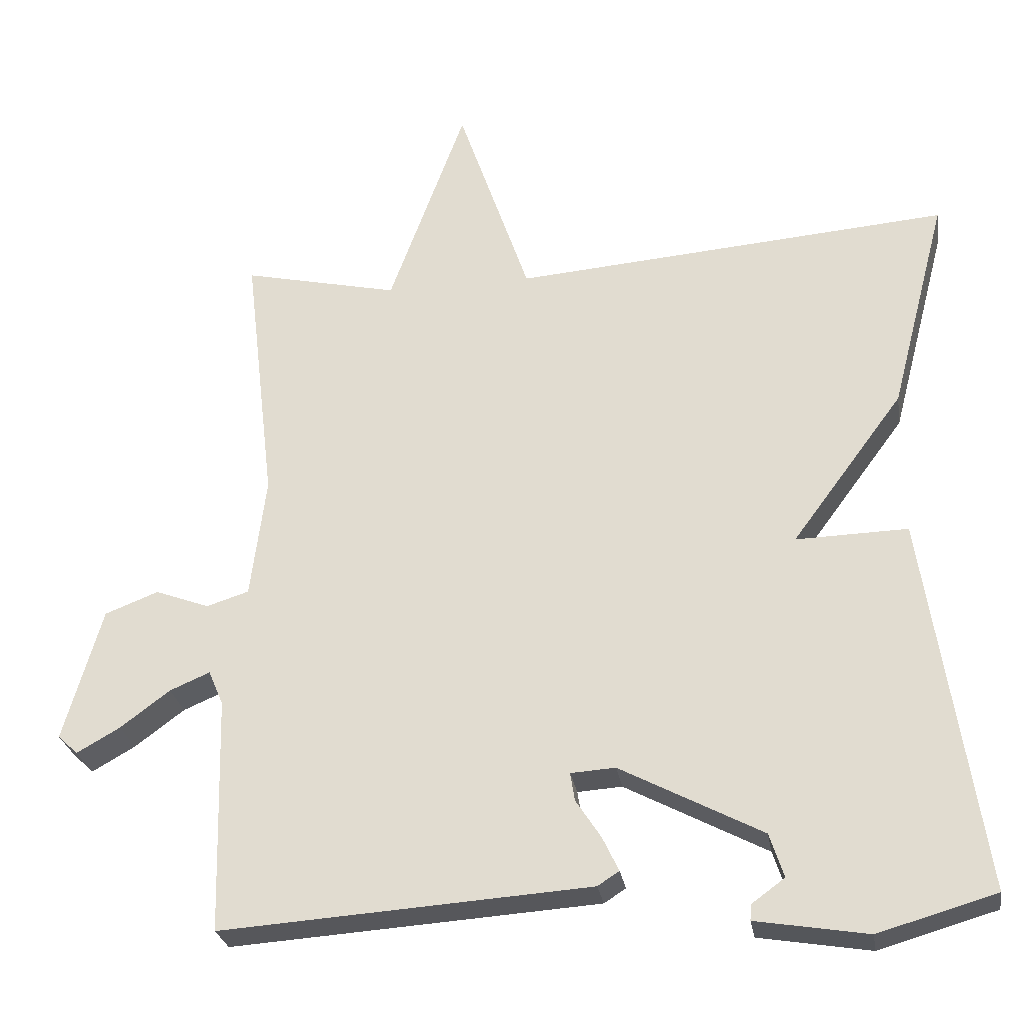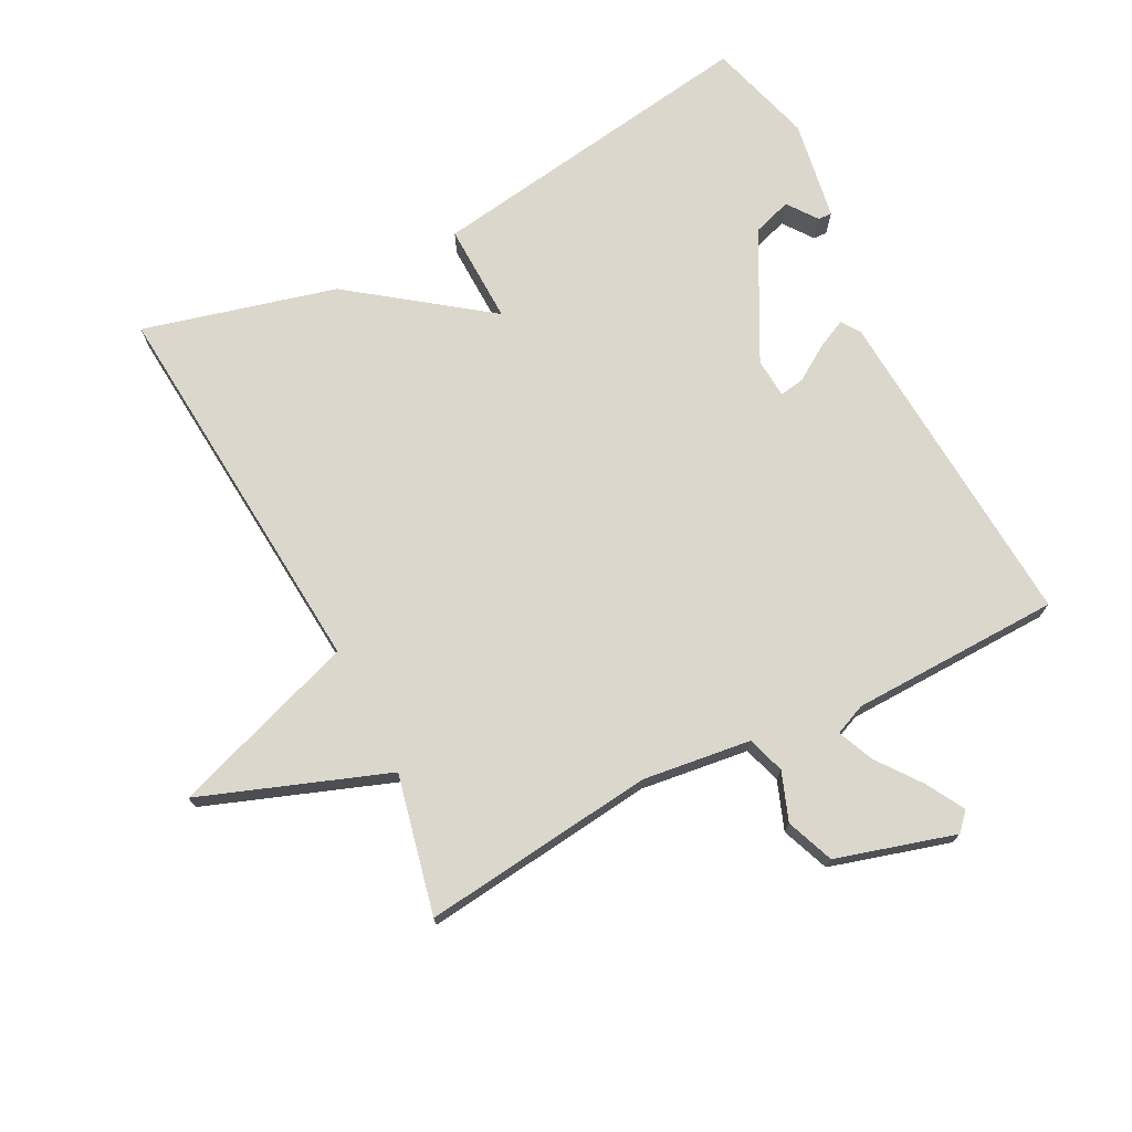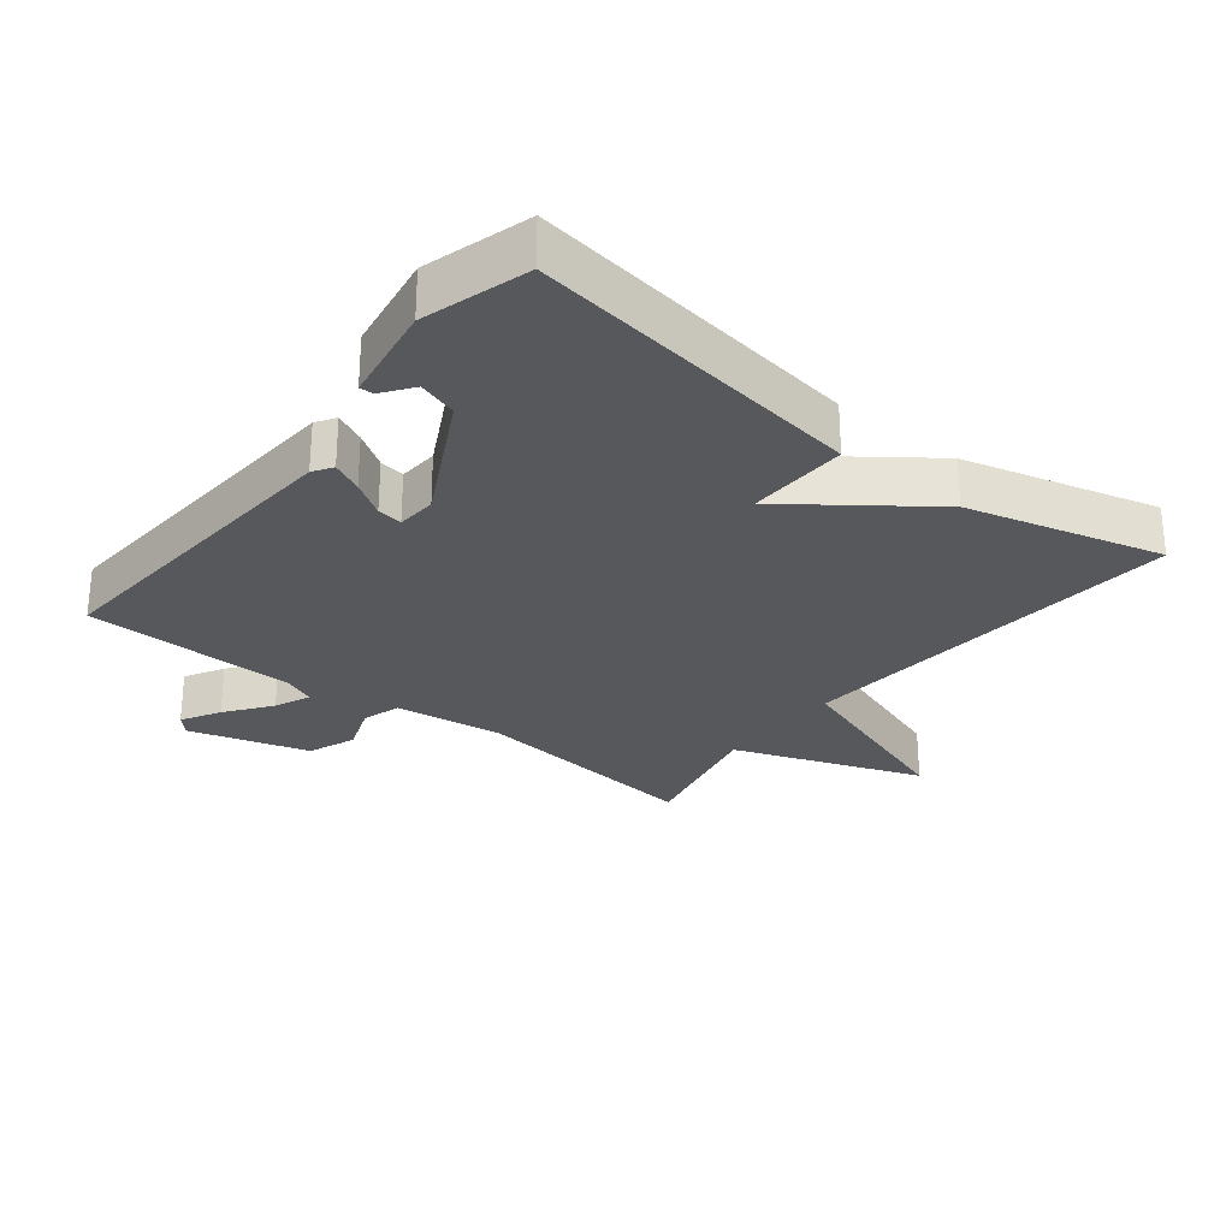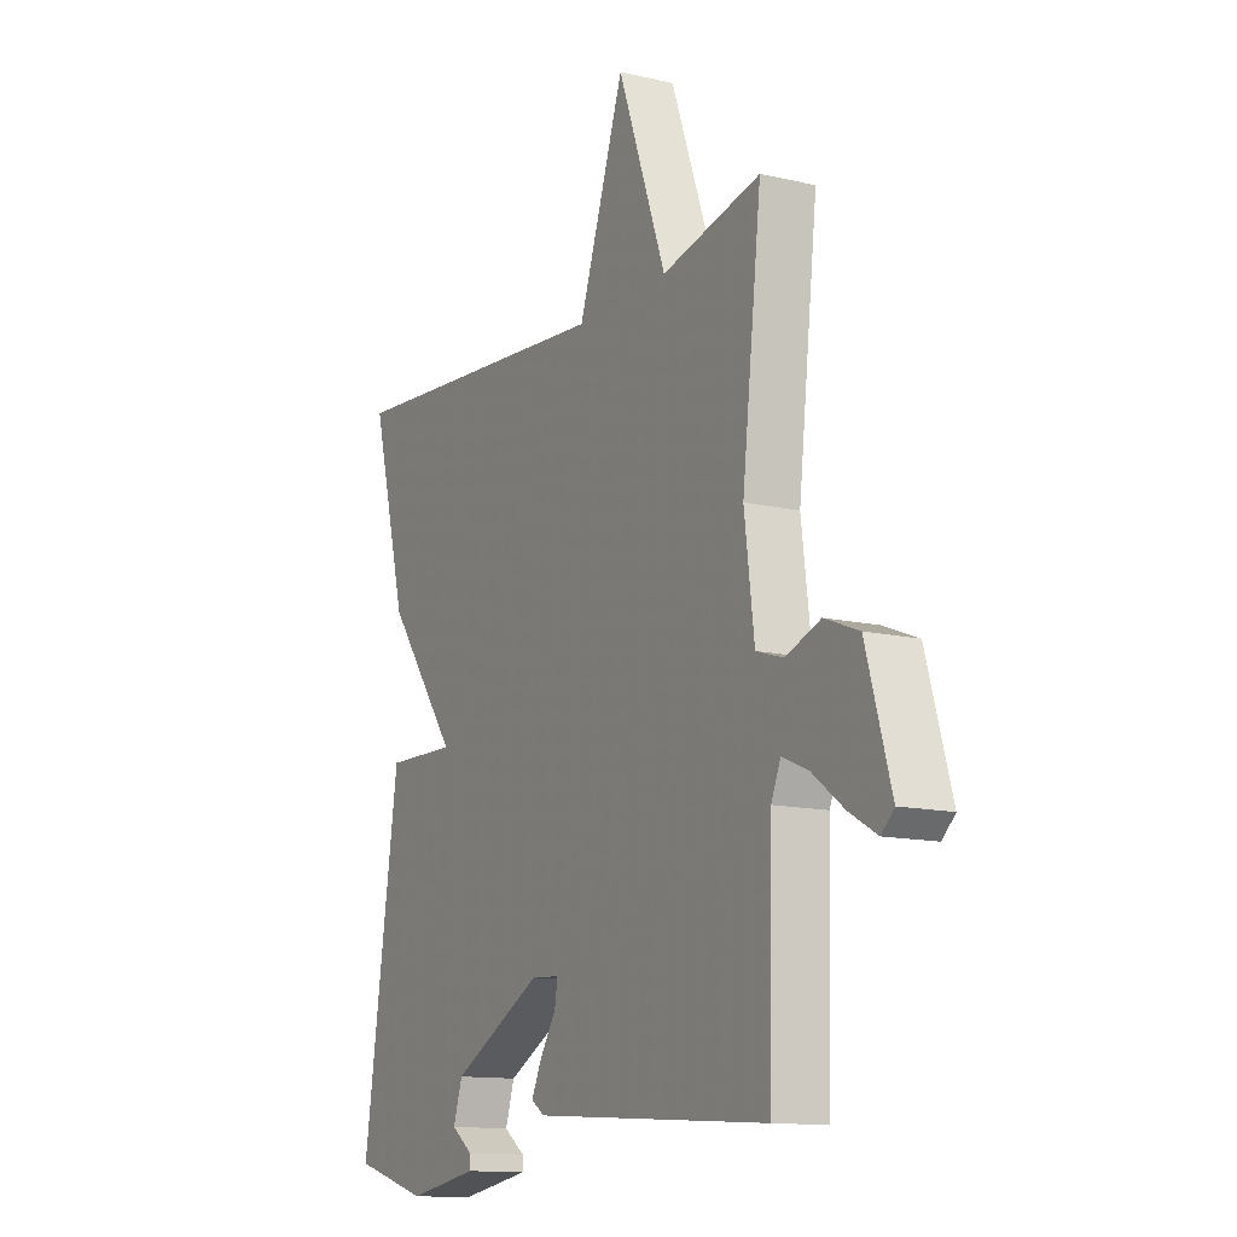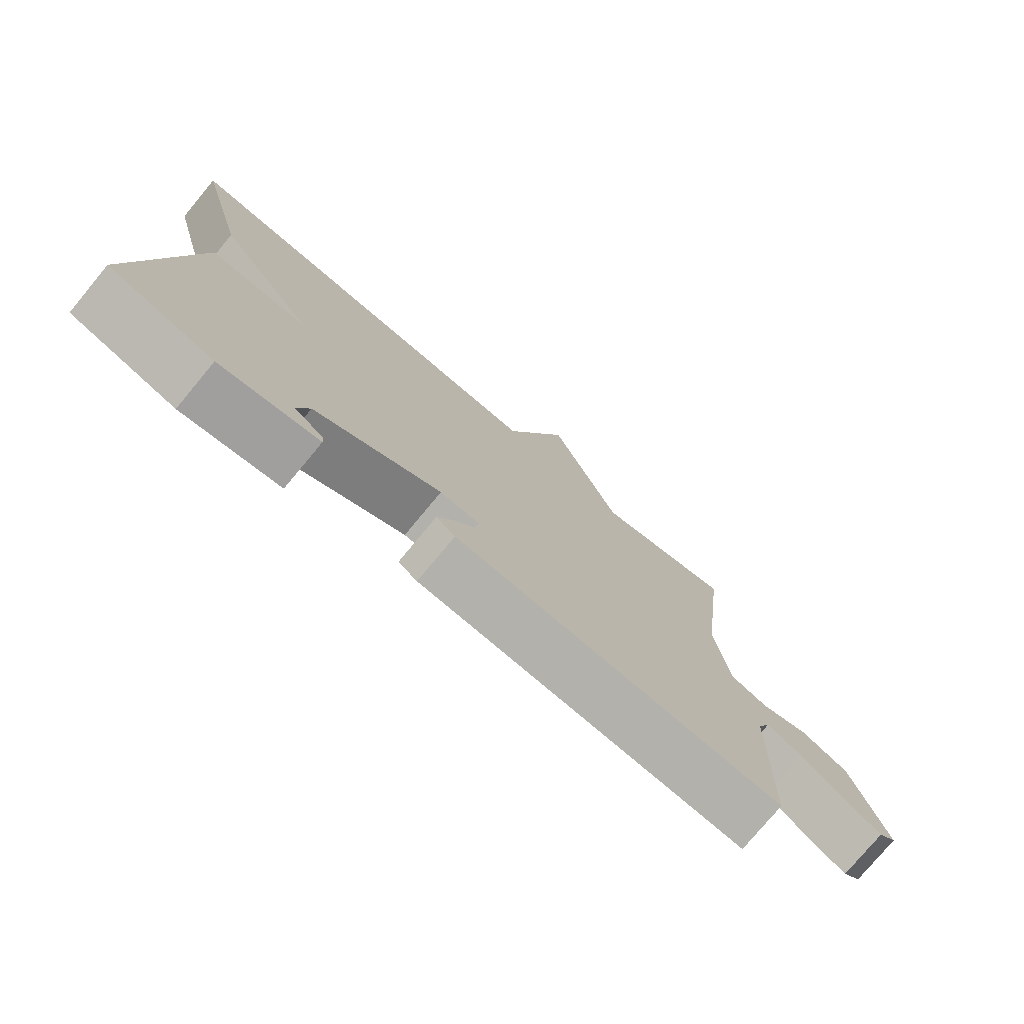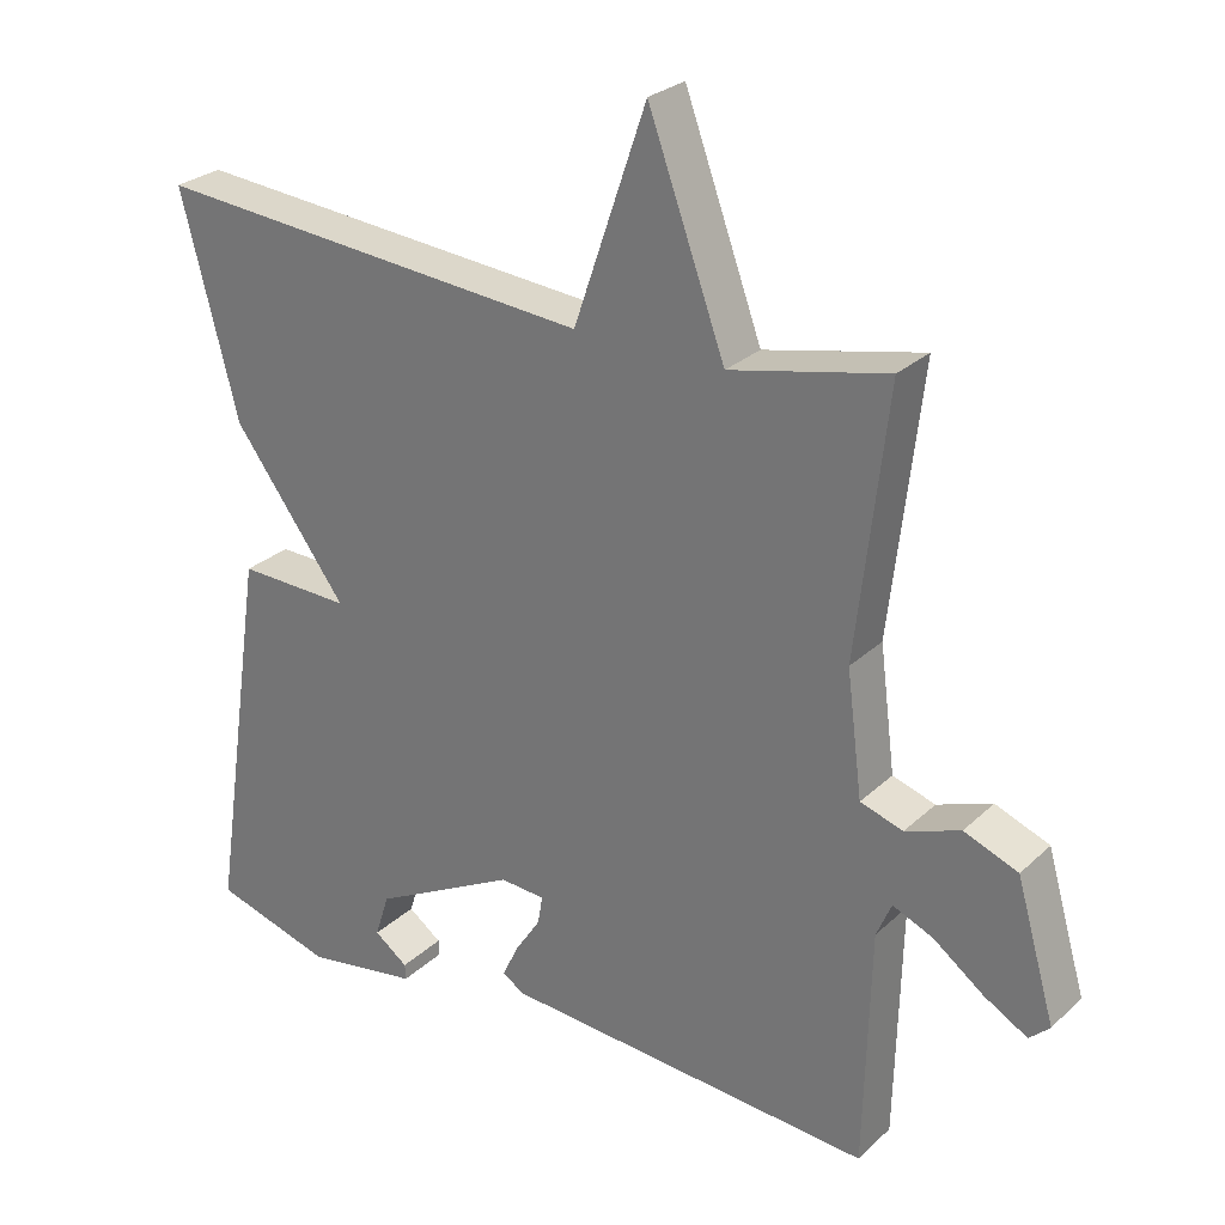
<metadata>
{"format":"obj","ext":"obj","renderer":"f3d","projection":"perspective","resolution":1024,"background":"white","views":[{"elev":-27.1,"azim":-170.9,"up":"+Z"},{"elev":73.3,"azim":62.8,"up":"+Y"},{"elev":-27.8,"azim":-128.3,"up":"+Y"},{"elev":-12.9,"azim":61.7,"up":"+Z"},{"elev":-77.0,"azim":-39.7,"up":"+Z"},{"elev":27.3,"azim":35.8,"up":"+Z"}]}
</metadata>
<code>
v 0.5 0.07 0.5
v 0.459 0.07 0.147
v 0.48 0.07 -0.017
v 0.537 0.07 -0.035
v 0.61 0.07 -0.008
v 0.682 0.07 -0.036
v 0.734 0.07 -0.216
v 0.707 0.07 -0.241
v 0.649 0.07 -0.208
v 0.582 0.07 -0.158
v 0.528 0.07 -0.135
v 0.508 0.07 -0.182
v 0.5 0.07 -0.5
v 0.002 0.07 -0.466
v -0.027 0.07 -0.447
v -0.005 0.07 -0.401
v 0.029 0.07 -0.349
v 0.035 0.07 -0.311
v -0.025 0.07 -0.307
v -0.217 0.07 -0.408
v -0.236 0.07 -0.467
v -0.191 0.07 -0.5
v -0.19 0.07 -0.521
v -0.341 0.07 -0.546
v -0.5 0.07 -0.5
v -0.424 0.07 0.008
v -0.273 0.07 0.004
v -0.424 0.07 0.208
v -0.5 0.07 0.5
v 0.09 0.07 0.453
v 0.187 0.07 0.735
v 0.29 0.07 0.453
v 0.5 0 0.5
v 0.459 0 0.147
v 0.48 0 -0.017
v 0.537 0 -0.035
v 0.61 0 -0.008
v 0.682 0 -0.036
v 0.734 0 -0.216
v 0.707 0 -0.241
v 0.649 0 -0.208
v 0.582 0 -0.158
v 0.528 0 -0.135
v 0.508 0 -0.182
v 0.5 0 -0.5
v 0.002 0 -0.466
v -0.027 0 -0.447
v -0.005 0 -0.401
v 0.029 0 -0.349
v 0.035 0 -0.311
v -0.025 0 -0.307
v -0.217 0 -0.408
v -0.236 0 -0.467
v -0.191 0 -0.5
v -0.19 0 -0.521
v -0.341 0 -0.546
v -0.5 0 -0.5
v -0.424 0 0.008
v -0.273 0 0.004
v -0.424 0 0.208
v -0.5 0 0.5
v 0.09 0 0.453
v 0.187 0 0.735
v 0.29 0 0.453
f 30 31 32
f 27 28 29 30
f 27 30 32
f 24 25 26 27
f 21 22 23 24
f 20 21 24 27
f 32 1 2
f 27 32 2
f 20 27 2
f 19 20 2
f 15 16 17
f 14 15 17
f 13 14 17
f 12 13 17
f 11 12 17 18
f 8 9 10
f 7 8 10
f 6 7 10
f 5 6 10
f 4 5 10
f 3 4 10 11
f 18 19 2 3
f 3 11 18
f 64 63 62
f 62 61 60 59
f 64 62 59
f 59 58 57 56
f 56 55 54 53
f 59 56 53 52
f 34 33 64
f 34 64 59
f 34 59 52
f 34 52 51
f 49 48 47
f 49 47 46
f 49 46 45
f 49 45 44
f 50 49 44 43
f 42 41 40
f 42 40 39
f 42 39 38
f 42 38 37
f 42 37 36
f 43 42 36 35
f 35 34 51 50
f 50 43 35
f 1 33 34 2
f 2 34 35 3
f 3 35 36 4
f 4 36 37 5
f 5 37 38 6
f 6 38 39 7
f 7 39 40 8
f 8 40 41 9
f 9 41 42 10
f 10 42 43 11
f 11 43 44 12
f 12 44 45 13
f 13 45 46 14
f 14 46 47 15
f 15 47 48 16
f 16 48 49 17
f 17 49 50 18
f 18 50 51 19
f 19 51 52 20
f 20 52 53 21
f 21 53 54 22
f 22 54 55 23
f 23 55 56 24
f 24 56 57 25
f 25 57 58 26
f 26 58 59 27
f 27 59 60 28
f 28 60 61 29
f 29 61 62 30
f 30 62 63 31
f 31 63 64 32
f 32 64 33 1

</code>
